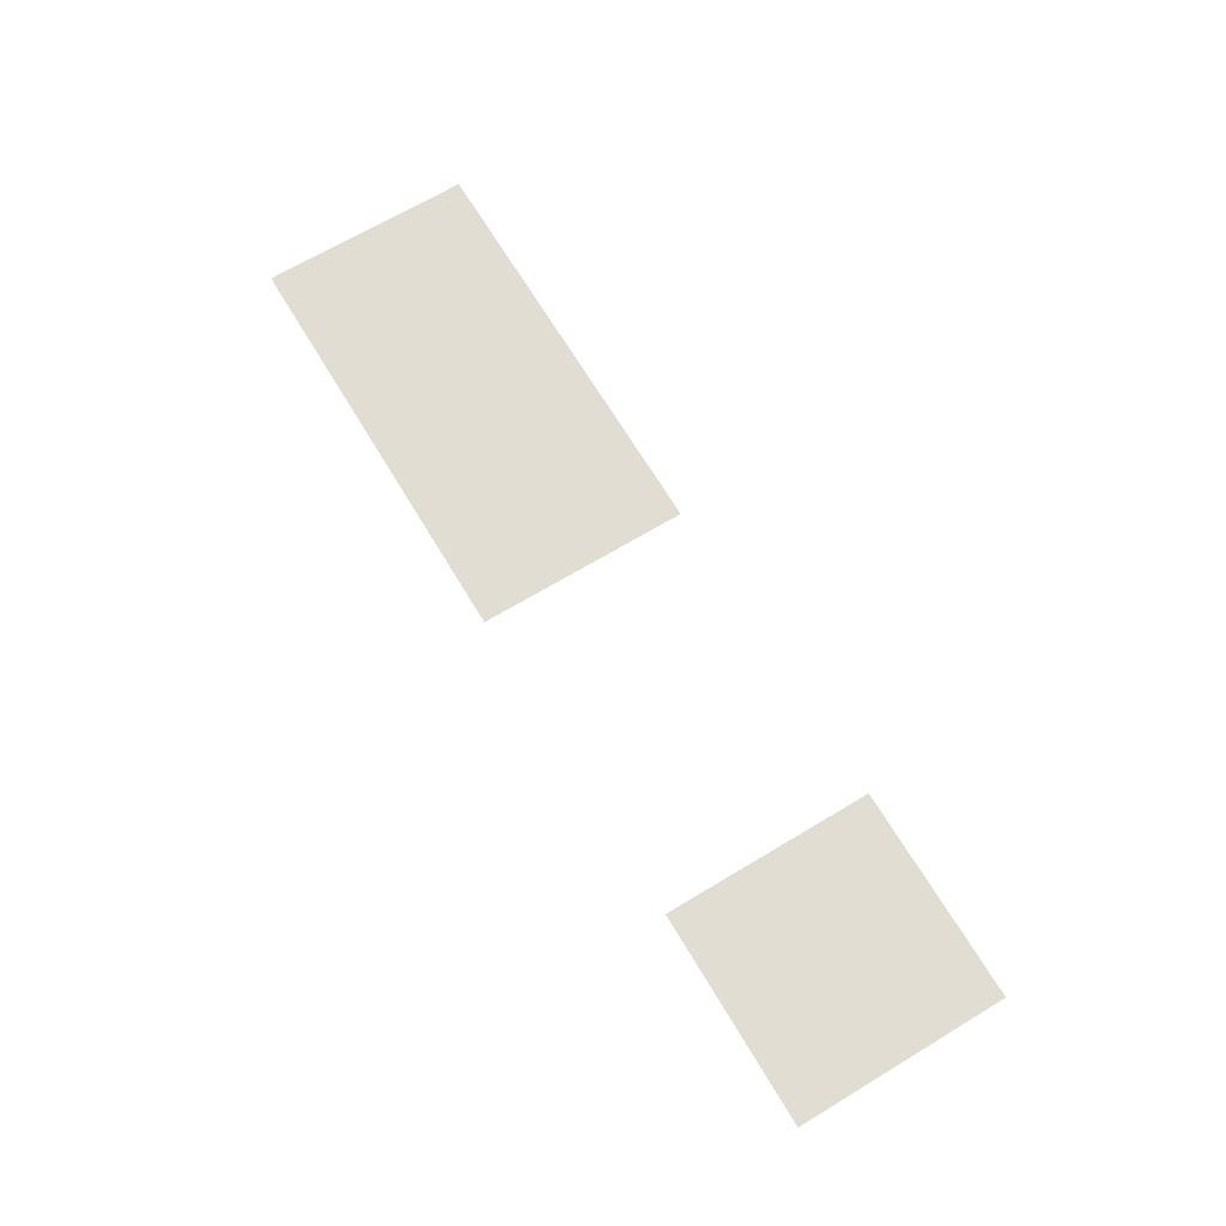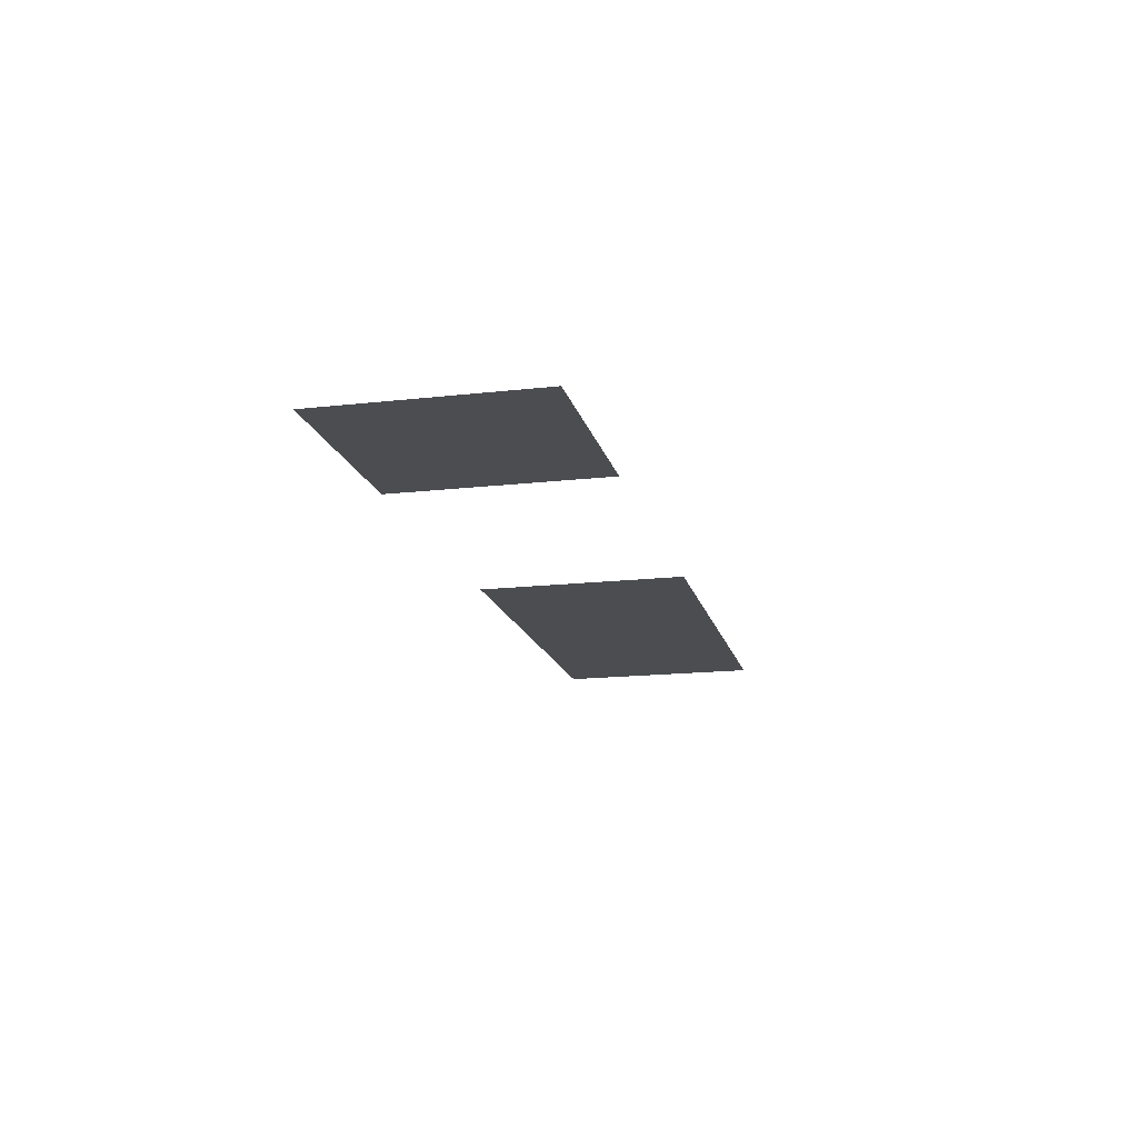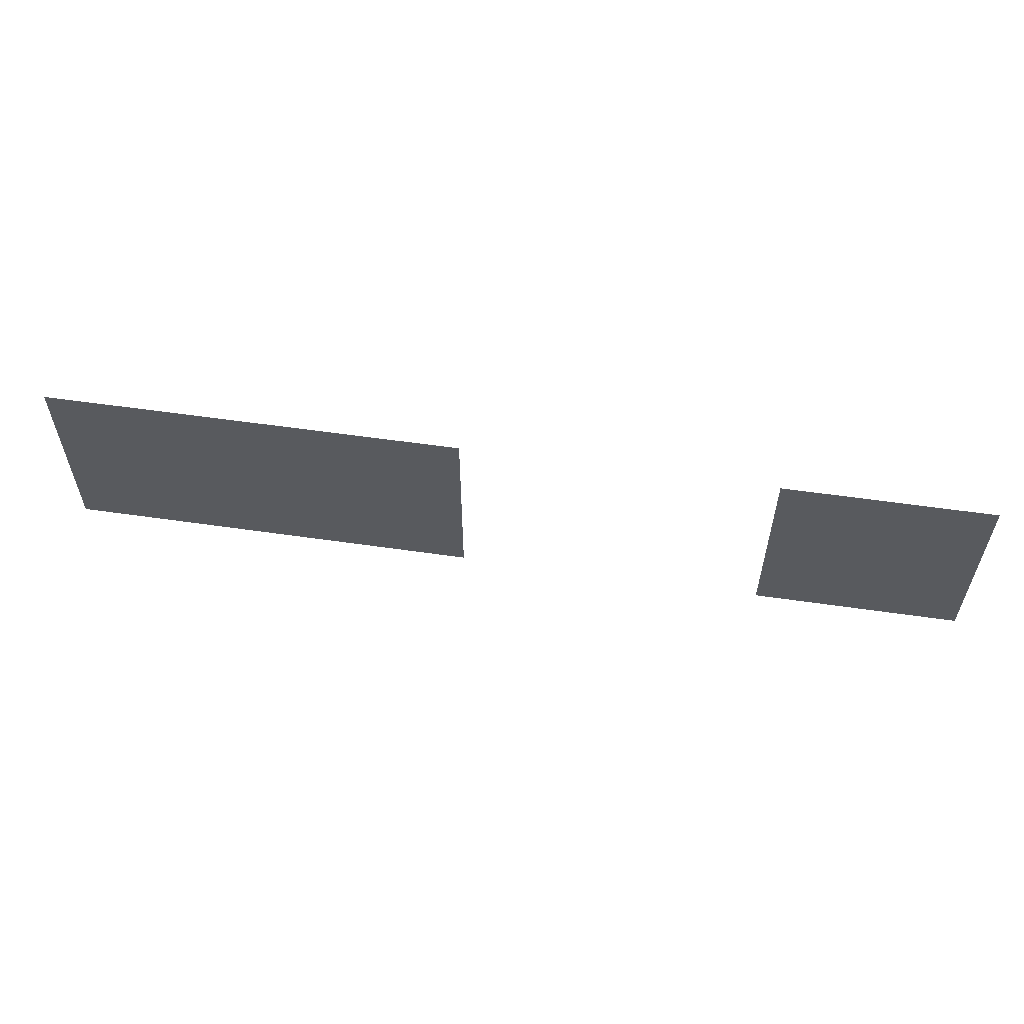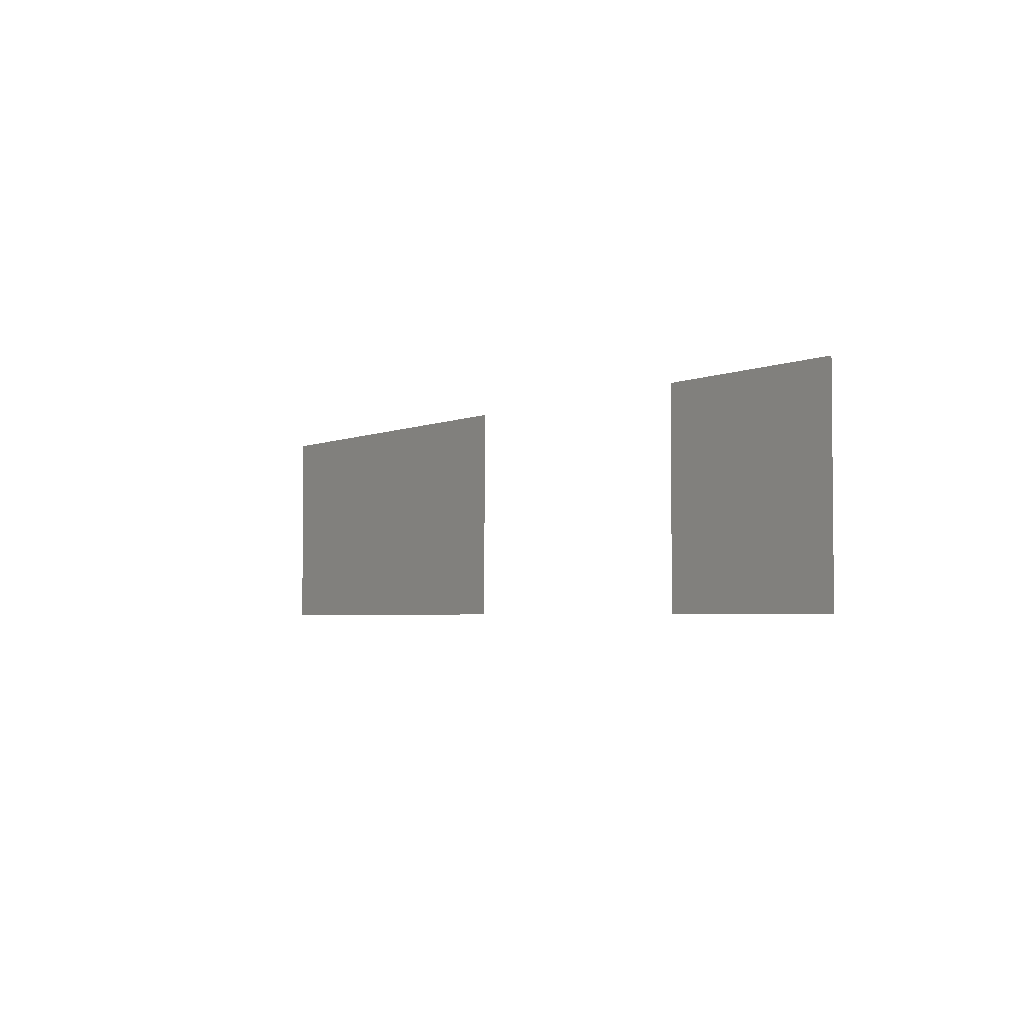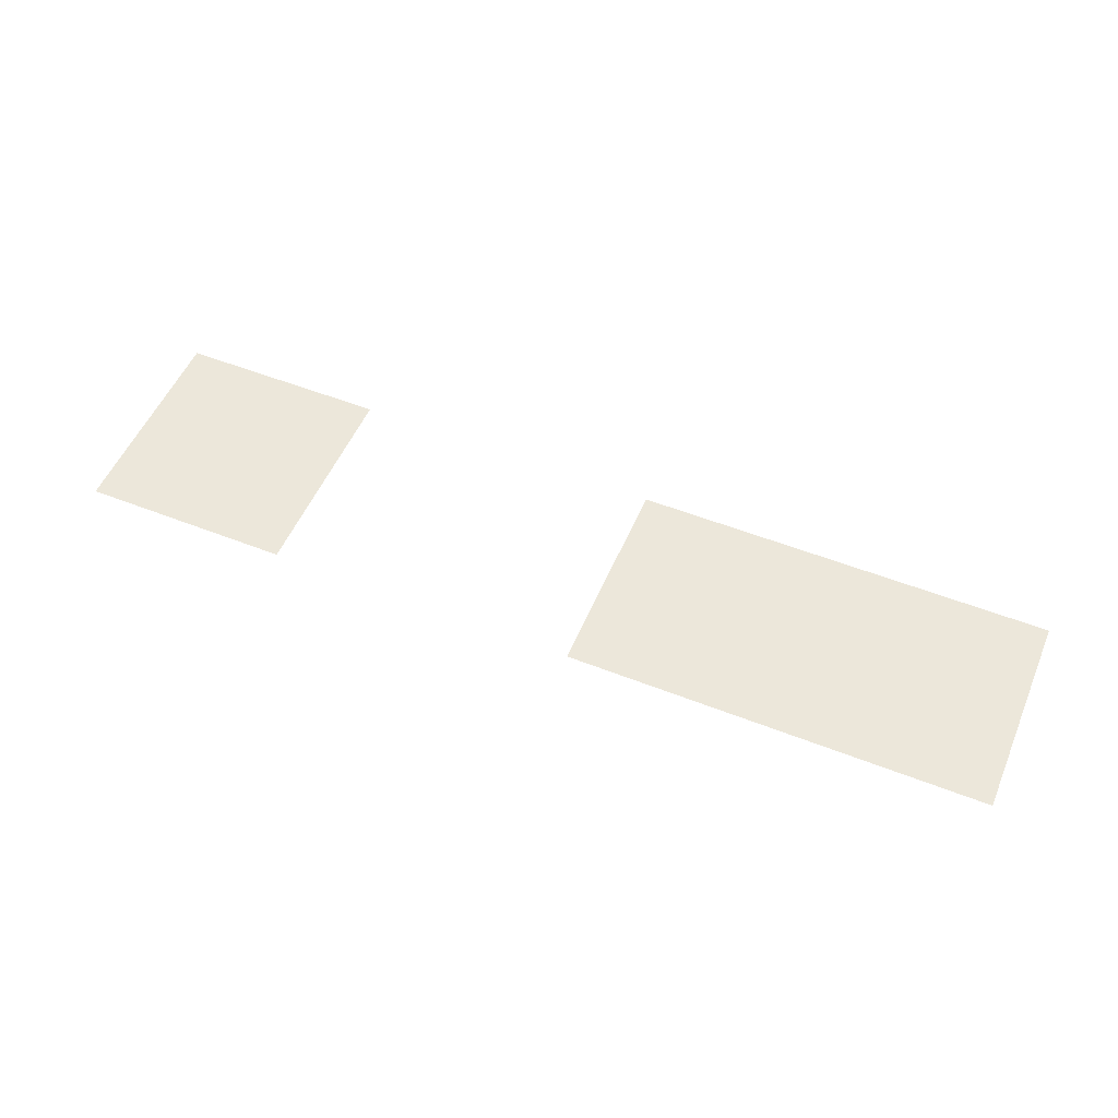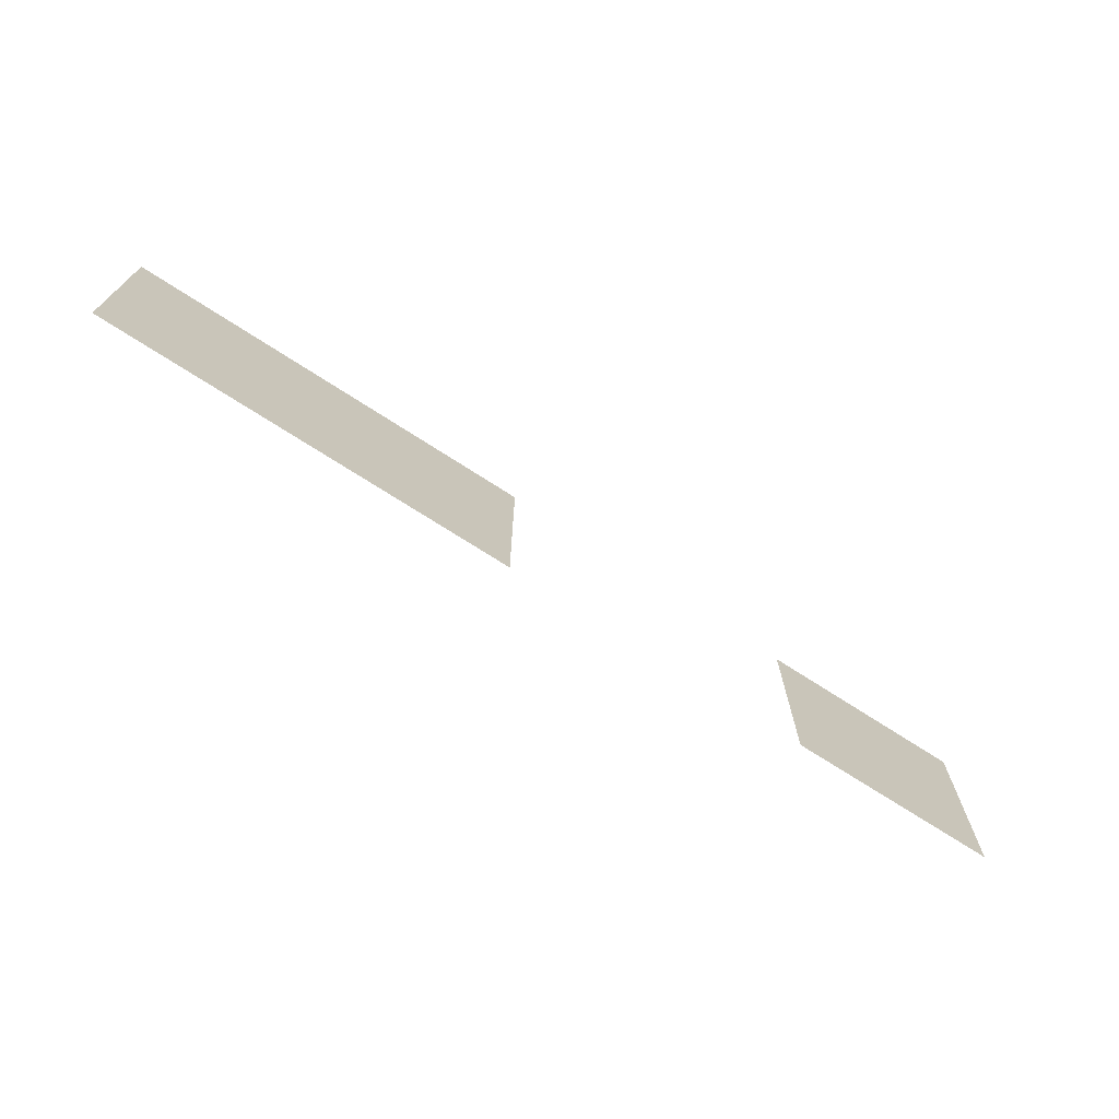
<metadata>
{"format":"obj","ext":"obj","renderer":"f3d","projection":"perspective","resolution":1024,"background":"white","views":[{"elev":68.3,"azim":59.0,"up":"+Z"},{"elev":-16.2,"azim":103.2,"up":"+Z"},{"elev":57.9,"azim":8.5,"up":"+Y"},{"elev":-3.3,"azim":56.6,"up":"+Y"},{"elev":53.1,"azim":-157.1,"up":"+Z"},{"elev":-71.0,"azim":-33.0,"up":"+Y"}]}
</metadata>
<code>
v -800 -1056 0
v -832 -1056 0
v -832 -1024 0
v -800 -1024 0
v -832 -1056 0
v -864 -1056 0
v -864 -1024 0
v -832 -1024 0
v -960 -1056 0
v -992 -1056 0
v -992 -1024 0
v -960 -1024 0
v -992 -1056 0
v -1024 -1056 0
v -1024 -1024 0
v -992 -1024 0
v -1024 -1056 0
v -1056 -1056 0
v -1056 -1024 0
v -1024 -1024 0
v -1056 -1056 0
v -1088 -1056 0
v -1088 -1024 0
v -1056 -1024 0
v -800 -1088 0
v -832 -1088 0
v -832 -1056 0
v -800 -1056 0
v -832 -1088 0
v -864 -1088 0
v -864 -1056 0
v -832 -1056 0
v -960 -1088 0
v -992 -1088 0
v -992 -1056 0
v -960 -1056 0
v -992 -1088 0
v -1024 -1088 0
v -1024 -1056 0
v -992 -1056 0
v -1024 -1088 0
v -1056 -1088 0
v -1056 -1056 0
v -1024 -1056 0
v -1056 -1088 0
v -1088 -1088 0
v -1088 -1056 0
v -1056 -1056 0
g Skola2k_mesh_0014
f 1 2 3 4
f 5 6 7 8
f 9 10 11 12
f 13 14 15 16
f 17 18 19 20
f 21 22 23 24
f 25 26 27 28
f 29 30 31 32
f 33 34 35 36
f 37 38 39 40
f 41 42 43 44
f 45 46 47 48

</code>
